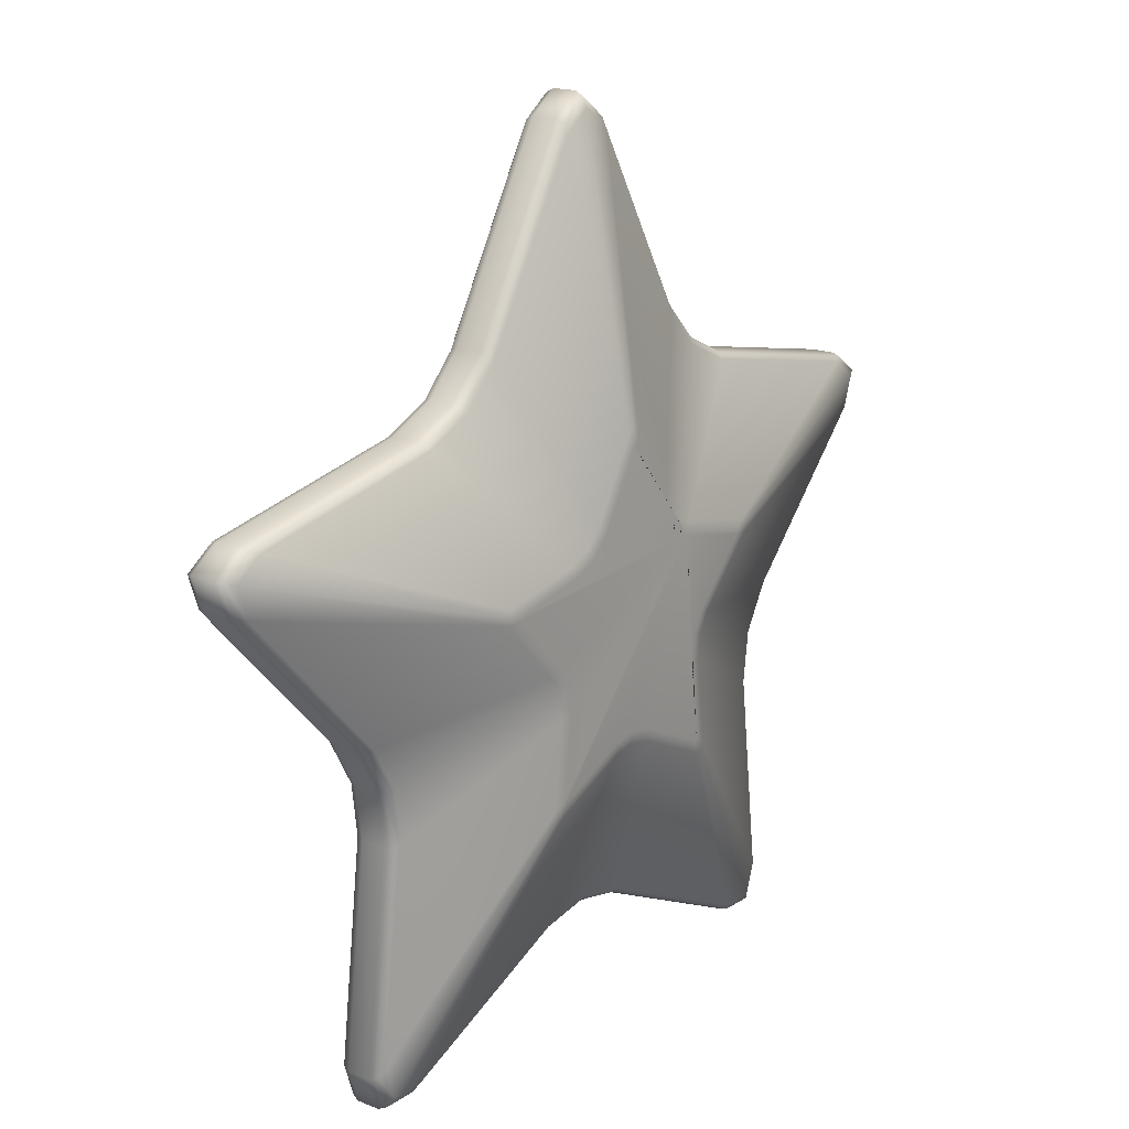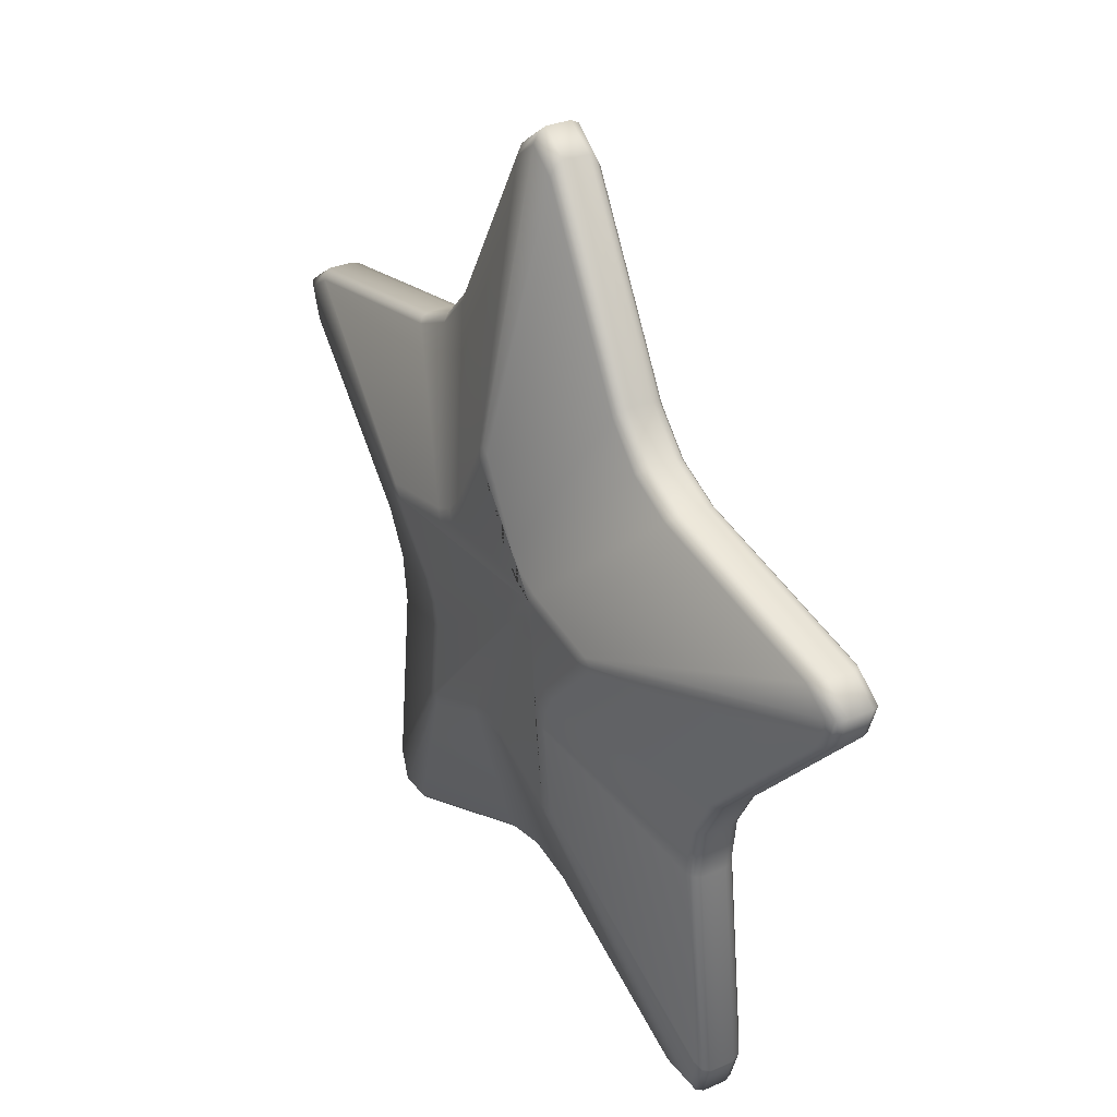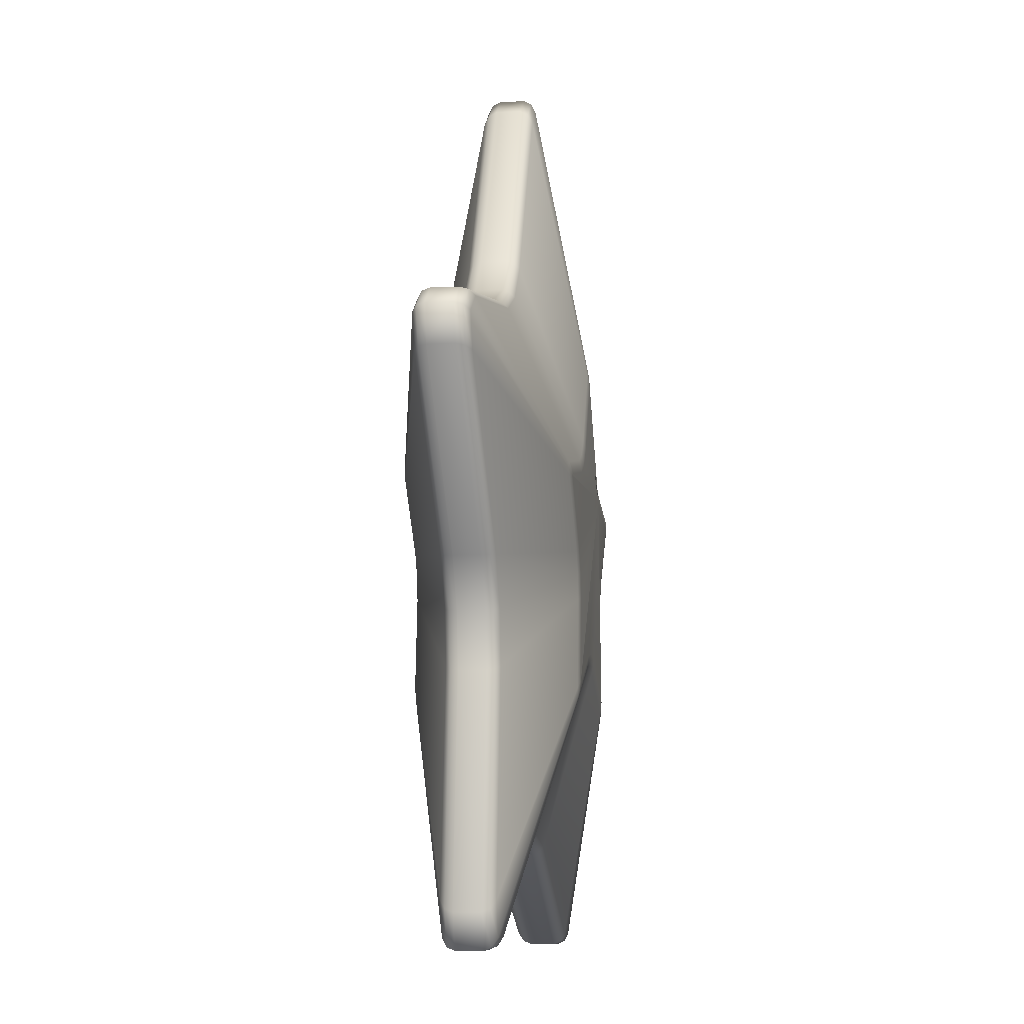
<metadata>
{"format":"obj","ext":"obj","renderer":"f3d","projection":"perspective","resolution":1024,"background":"white","views":[{"elev":17.7,"azim":128.3,"up":"+Y"},{"elev":32.4,"azim":-121.3,"up":"+Y"},{"elev":-9.5,"azim":97.7,"up":"+Y"}]}
</metadata>
<code>
o Circle_Circle.001
v -0.002824 0.335 -0.1134
v -0.0138 0.3607 -0.1099
v -0.01005 0.346 -0.1124
v 0.0138 0.3607 -0.1099
v 0.002824 0.335 -0.1134
v 0.01005 0.346 -0.1124
v 0 0.3708 -0.1099
v 0 0.3371 -0.1134
v 0 0.3534 -0.1124
v -0.1588 0.1378 -0.1134
v -0.171 0.1581 -0.1098
v -0.164 0.1488 -0.1124
v -0.09754 0.2115 -0.1098
v -0.08201 0.1936 -0.1134
v -0.0908 0.202 -0.1124
v -0.1292 0.1779 -0.1098
v -0.1151 0.1584 -0.1134
v -0.1223 0.1684 -0.1124
v -0.3195 0.1008 -0.1134
v -0.3473 0.09833 -0.1099
v -0.3322 0.09738 -0.1124
v -0.3388 0.1246 -0.1099
v -0.3177 0.1062 -0.1134
v -0.326 0.1165 -0.1124
v -0.3206 0.1042 -0.1134
v -0.3526 0.1146 -0.1099
v -0.3361 0.1092 -0.1124
v -0.1801 -0.1084 -0.1134
v -0.2032 -0.1138 -0.1098
v -0.1922 -0.11 -0.1124
v -0.2313 -0.0274 -0.1098
v -0.2095 -0.01817 -0.1134
v -0.2201 -0.02395 -0.1124
v -0.2091 -0.06793 -0.1098
v -0.1862 -0.0605 -0.1134
v -0.1979 -0.06432 -0.1124
v -0.1946 -0.2727 -0.1134
v -0.2008 -0.2999 -0.1099
v -0.1953 -0.2859 -0.1124
v -0.2232 -0.2837 -0.1099
v -0.1992 -0.2694 -0.1134
v -0.2115 -0.2741 -0.1124
v -0.2179 -0.3 -0.1099
v -0.1981 -0.2727 -0.1134
v -0.2077 -0.2859 -0.1124
v 0.04745 -0.2048 -0.1134
v 0.04542 -0.2285 -0.1098
v 0.04525 -0.2168 -0.1124
v -0.04542 -0.2285 -0.1098
v -0.04745 -0.2048 -0.1134
v -0.04525 -0.2168 -0.1124
v 0 -0.2198 -0.1098
v 0 -0.1958 -0.1134
v 0 -0.2081 -0.1124
v 0.1992 -0.2694 -0.1134
v 0.2232 -0.2837 -0.1099
v 0.2115 -0.2741 -0.1124
v 0.2008 -0.2999 -0.1099
v 0.1946 -0.2727 -0.1134
v 0.1953 -0.2859 -0.1124
v 0.1981 -0.2727 -0.1134
v 0.2179 -0.3 -0.1099
v 0.2077 -0.2859 -0.1124
v 0.2095 -0.01817 -0.1134
v 0.2313 -0.0274 -0.1098
v 0.2201 -0.02395 -0.1124
v 0.2032 -0.1138 -0.1098
v 0.1801 -0.1084 -0.1134
v 0.1922 -0.11 -0.1124
v 0.2091 -0.06793 -0.1098
v 0.1862 -0.0605 -0.1134
v 0.1979 -0.06432 -0.1124
v 0.3177 0.1062 -0.1134
v 0.3388 0.1246 -0.1099
v 0.326 0.1165 -0.1124
v 0.3473 0.09833 -0.1099
v 0.3195 0.1008 -0.1134
v 0.3322 0.09738 -0.1124
v 0.3526 0.1146 -0.1099
v 0.3206 0.1042 -0.1134
v 0.3361 0.1092 -0.1124
v 0.08201 0.1936 -0.1134
v 0.09754 0.2115 -0.1098
v 0.0908 0.202 -0.1124
v 0.171 0.1581 -0.1098
v 0.1588 0.1378 -0.1134
v 0.164 0.1488 -0.1124
v 0.1151 0.1584 -0.1134
v 0.1292 0.1779 -0.1098
v 0.1223 0.1684 -0.1124
v 0.002824 0.335 0.2005
v 0.0138 0.3607 0.197
v 0.01005 0.346 0.1994
v -0.0138 0.3607 0.197
v -0.002824 0.335 0.2005
v -0.01005 0.346 0.1994
v 0 0.3371 0.2005
v 0 0.3708 0.197
v 0 0.3534 0.1994
v -0.08201 0.1936 0.2005
v -0.09754 0.2115 0.1969
v -0.0908 0.202 0.1994
v -0.171 0.1581 0.1969
v -0.1588 0.1378 0.2005
v -0.164 0.1488 0.1994
v -0.1151 0.1584 0.2005
v -0.1292 0.1779 0.1969
v -0.1223 0.1684 0.1994
v -0.3177 0.1062 0.2005
v -0.3388 0.1246 0.197
v -0.326 0.1165 0.1994
v -0.3473 0.09833 0.197
v -0.3195 0.1008 0.2005
v -0.3322 0.09738 0.1994
v -0.3526 0.1146 0.197
v -0.3206 0.1042 0.2005
v -0.3361 0.1092 0.1994
v -0.2095 -0.01817 0.2005
v -0.2313 -0.0274 0.1969
v -0.2201 -0.02395 0.1994
v -0.2032 -0.1138 0.1969
v -0.1801 -0.1084 0.2005
v -0.1922 -0.11 0.1994
v -0.1862 -0.0605 0.2005
v -0.2091 -0.06793 0.1969
v -0.1979 -0.06432 0.1994
v -0.1992 -0.2694 0.2005
v -0.2232 -0.2837 0.197
v -0.2115 -0.2741 0.1994
v -0.2008 -0.2999 0.197
v -0.1946 -0.2727 0.2005
v -0.1953 -0.2859 0.1994
v -0.1981 -0.2727 0.2005
v -0.2179 -0.3 0.197
v -0.2077 -0.2859 0.1994
v -0.04745 -0.2048 0.2005
v -0.04542 -0.2285 0.1969
v -0.04525 -0.2168 0.1994
v 0.04542 -0.2285 0.1969
v 0.04745 -0.2048 0.2005
v 0.04525 -0.2168 0.1994
v 0 -0.1958 0.2005
v 0 -0.2198 0.1969
v 0 -0.2081 0.1994
v 0.1946 -0.2727 0.2005
v 0.2008 -0.2999 0.197
v 0.1953 -0.2859 0.1994
v 0.2232 -0.2837 0.197
v 0.1992 -0.2694 0.2005
v 0.2115 -0.2741 0.1994
v 0.2179 -0.3 0.197
v 0.1981 -0.2727 0.2005
v 0.2077 -0.2859 0.1994
v 0.1801 -0.1084 0.2005
v 0.2032 -0.1138 0.1969
v 0.1922 -0.11 0.1994
v 0.2313 -0.0274 0.1969
v 0.2095 -0.01817 0.2005
v 0.2201 -0.02395 0.1994
v 0.1862 -0.0605 0.2005
v 0.2091 -0.06793 0.1969
v 0.1979 -0.06432 0.1994
v 0.3195 0.1008 0.2005
v 0.3473 0.09833 0.197
v 0.3322 0.09738 0.1994
v 0.3388 0.1246 0.197
v 0.3177 0.1062 0.2005
v 0.326 0.1165 0.1994
v 0.3206 0.1042 0.2005
v 0.3526 0.1146 0.197
v 0.3361 0.1092 0.1994
v 0.1588 0.1378 0.2005
v 0.171 0.1581 0.1969
v 0.164 0.1488 0.1994
v 0.09754 0.2115 0.1969
v 0.08201 0.1936 0.2005
v 0.0908 0.202 0.1994
v 0.1292 0.1779 0.1969
v 0.1151 0.1584 0.2005
v 0.1223 0.1684 0.1994
v -0.5381 -0.1748 0.01926
v -0.5217 -0.1695 -0.005453
v -0.5333 -0.1733 0.004045
v -0.5091 -0.2702 -0.005434
v -0.525 -0.2784 0.01926
v -0.5203 -0.276 0.00405
v -0.525 -0.2784 0.0678
v -0.5091 -0.2702 0.09249
v -0.5203 -0.276 0.08301
v -0.5217 -0.1695 0.09251
v -0.5381 -0.1748 0.0678
v -0.5333 -0.1733 0.08302
v -0.5884 -0.08338 0.01926
v -0.5707 -0.08061 -0.005434
v -0.5832 -0.08257 0.00405
v -0.5707 -0.08061 0.09249
v -0.5884 -0.08338 0.0678
v -0.5832 -0.08257 0.08301
v -0.8962 0.2912 0.0678
v -0.87 0.2827 0.09237
v -0.8885 0.2887 0.08297
v -0.816 0.321 0.0924
v -0.8403 0.331 0.0678
v -0.8332 0.3281 0.08298
v -0.8403 0.331 0.01926
v -0.816 0.321 -0.005339
v -0.8332 0.3281 0.004078
v -0.87 0.2827 -0.005306
v -0.8962 0.2912 0.01926
v -0.8885 0.2887 0.004088
v -0.8744 0.2261 0.0678
v -0.8488 0.2199 0.0924
v -0.8669 0.2243 0.08298
v -0.8488 0.2199 -0.005339
v -0.8744 0.2261 0.01926
v -0.8669 0.2243 0.004078
v 0 0.9423 0.01926
v 0 0.9147 -0.005306
v 0 0.9342 0.004088
v -0.05315 0.8752 -0.005339
v -0.05516 0.9015 0.01926
v -0.05457 0.8938 0.004078
v -0.05516 0.9015 0.0678
v -0.05315 0.8752 0.0924
v -0.05457 0.8938 0.08298
v 0 0.9147 0.09237
v 0 0.9423 0.0678
v 0 0.9342 0.08297
v 0.05516 0.9015 0.01926
v 0.05315 0.8752 -0.005339
v 0.05457 0.8938 0.004078
v 0.05315 0.8752 0.0924
v 0.05516 0.9015 0.0678
v 0.05457 0.8938 0.08298
v 0.3325 0.4577 0.0678
v 0.3225 0.4438 0.09251
v 0.3296 0.4536 0.08302
v 0.4143 0.4007 0.09249
v 0.427 0.4133 0.0678
v 0.4233 0.4096 0.08301
v 0.427 0.4133 0.01926
v 0.4143 0.4007 -0.005434
v 0.4233 0.4096 0.00405
v 0.3225 0.4438 -0.005453
v 0.3325 0.4577 0.01926
v 0.3296 0.4536 0.004045
v 0.2611 0.5338 0.0678
v 0.253 0.5179 0.09249
v 0.2587 0.5291 0.08301
v 0.253 0.5179 -0.005434
v 0.2611 0.5338 0.01926
v 0.2587 0.5291 0.00405
v 0.5381 -0.1748 0.01926
v 0.5217 -0.1695 -0.005453
v 0.5333 -0.1733 0.004045
v 0.5707 -0.08061 -0.005434
v 0.5884 -0.08338 0.01926
v 0.5832 -0.08257 0.00405
v 0.5884 -0.08338 0.0678
v 0.5707 -0.08061 0.09249
v 0.5832 -0.08257 0.08301
v 0.5217 -0.1695 0.09251
v 0.5381 -0.1748 0.0678
v 0.5333 -0.1733 0.08302
v 0.525 -0.2784 0.01926
v 0.5091 -0.2702 -0.005434
v 0.5203 -0.276 0.00405
v 0.5091 -0.2702 0.09249
v 0.525 -0.2784 0.0678
v 0.5203 -0.276 0.08301
v 0.5539 -0.7623 0.0678
v 0.5377 -0.74 0.09237
v 0.5491 -0.7558 0.08297
v 0.4715 -0.7393 0.0924
v 0.4853 -0.7618 0.0678
v 0.4812 -0.7552 0.08298
v 0.4853 -0.7618 0.01926
v 0.4715 -0.7393 -0.005339
v 0.4812 -0.7552 0.004078
v 0.5377 -0.74 -0.005306
v 0.5539 -0.7623 0.01926
v 0.5491 -0.7558 0.004088
v 0.5745 -0.6969 0.0678
v 0.5575 -0.6768 0.0924
v 0.5695 -0.691 0.08298
v 0.5575 -0.6768 -0.005339
v 0.5745 -0.6969 0.01926
v 0.5695 -0.691 0.004078
v -0.5539 -0.7623 0.01926
v -0.5377 -0.74 -0.005306
v -0.5491 -0.7558 0.004088
v -0.4715 -0.7393 -0.005339
v -0.4853 -0.7618 0.01926
v -0.4812 -0.7552 0.004078
v -0.4853 -0.7618 0.0678
v -0.4715 -0.7393 0.0924
v -0.4812 -0.7552 0.08298
v -0.5377 -0.74 0.09237
v -0.5539 -0.7623 0.0678
v -0.5491 -0.7558 0.08297
v -0.5745 -0.6969 0.01926
v -0.5575 -0.6768 -0.005339
v -0.5695 -0.691 0.004078
v -0.5575 -0.6768 0.0924
v -0.5745 -0.6969 0.0678
v -0.5695 -0.691 0.08298
v -0.3325 0.4577 0.01926
v -0.3225 0.4438 -0.005453
v -0.3296 0.4536 0.004045
v -0.4143 0.4007 -0.005434
v -0.427 0.4133 0.01926
v -0.4233 0.4096 0.00405
v -0.427 0.4133 0.0678
v -0.4143 0.4007 0.09249
v -0.4233 0.4096 0.08301
v -0.3225 0.4438 0.09251
v -0.3325 0.4577 0.0678
v -0.3296 0.4536 0.08302
v -0.2611 0.5338 0.01926
v -0.253 0.5179 -0.005434
v -0.2587 0.5291 0.00405
v -0.253 0.5179 0.09249
v -0.2611 0.5338 0.0678
v -0.2587 0.5291 0.08301
v 0.8962 0.2912 0.01926
v 0.87 0.2827 -0.005306
v 0.8885 0.2887 0.004088
v 0.816 0.321 -0.005339
v 0.8403 0.331 0.01926
v 0.8332 0.3281 0.004078
v 0.8403 0.331 0.0678
v 0.816 0.321 0.0924
v 0.8332 0.3281 0.08298
v 0.87 0.2827 0.09237
v 0.8962 0.2912 0.0678
v 0.8885 0.2887 0.08297
v 0.8744 0.2261 0.01926
v 0.8488 0.2199 -0.005339
v 0.8669 0.2243 0.004078
v 0.8488 0.2199 0.0924
v 0.8744 0.2261 0.0678
v 0.8669 0.2243 0.08298
v 0 -0.5658 0.01926
v 0 -0.5486 -0.005453
v 0 -0.5607 0.004045
v 0.09969 -0.5677 -0.005434
v 0.1025 -0.5853 0.01926
v 0.1017 -0.5802 0.00405
v 0.1025 -0.5853 0.0678
v 0.09969 -0.5677 0.09249
v 0.1017 -0.5802 0.08301
v 0 -0.5486 0.09251
v 0 -0.5658 0.0678
v 0 -0.5607 0.08302
v -0.1025 -0.5853 0.01926
v -0.09969 -0.5677 -0.005434
v -0.1017 -0.5802 0.00405
v -0.09969 -0.5677 0.09249
v -0.1025 -0.5853 0.0678
v -0.1017 -0.5802 0.08301
f 83 4 230 250
f 29 40 302 184
f 110 103 314 202
f 65 76 338 256
f 38 49 356 292
f 94 98 226 224
f 173 166 332 238
f 146 139 350 274
f 20 31 194 214
f 178 173 238 236
f 56 67 266 286
f 181 191 197 193
f 31 34 182 194
f 199 209 215 211
f 112 115 200 212
f 217 227 233 229
f 4 7 218 230
f 235 245 251 247
f 175 178 236 248
f 253 263 269 265
f 67 70 254 266
f 271 281 287 283
f 148 151 272 284
f 289 299 305 301
f 40 43 290 302
f 307 317 323 319
f 13 16 308 320
f 325 335 341 337
f 76 79 326 338
f 343 353 359 355
f 49 52 344 356
f 2 13 320 220
f 121 125 190 188
f 125 119 196 190
f 293 295 299 289
f 128 121 188 304
f 311 205 203 313
f 185 187 191 181
f 115 110 202 200
f 119 112 212 196
f 10 17 14 1 8 5 82 88 86 73 80 77 64 71 68 55 61 59 46 53 50 37 44 41 28 35 32 19 25 23
f 98 92 232 226
f 92 175 248 232
f 100 106 104 109 116 113 118 124 122 127 133 131 136 142 140 145 152 149 154 160 158 163 169 167 172 179 176 91 97 95
f 329 241 239 331
f 251 229 233 247
f 74 85 242 328
f 157 161 262 260
f 161 155 268 262
f 329 331 335 325
f 164 157 260 340
f 347 277 275 349
f 257 259 263 253
f 151 146 274 272
f 155 148 284 268
f 130 134 298 296
f 134 128 304 298
f 347 349 353 343
f 137 130 296 358
f 26 20 214 208
f 22 26 208 206
f 7 2 220 218
f 107 101 322 316
f 89 83 250 244
f 85 89 244 242
f 70 65 256 254
f 170 164 340 334
f 62 56 286 280
f 58 62 280 278
f 43 38 292 290
f 143 137 358 352
f 221 319 323 223
f 79 74 328 326
f 103 107 316 314
f 311 313 317 307
f 166 170 334 332
f 257 337 341 259
f 47 58 278 346
f 139 143 352 350
f 293 355 359 295
f 185 301 305 187
f 11 22 206 310
f 101 94 224 322
f 203 205 209 199
f 215 193 197 211
f 16 11 310 308
f 275 277 281 271
f 287 265 269 283
f 52 47 346 344
f 239 241 245 235
f 35 28 30 36
f 36 30 29 34
f 122 124 126 123
f 123 126 125 121
f 32 35 36 33
f 33 36 34 31
f 124 118 120 126
f 126 120 119 125
f 116 109 111 117
f 117 111 110 115
f 23 25 27 24
f 24 27 26 22
f 113 116 117 114
f 114 117 115 112
f 25 19 21 27
f 27 21 20 26
f 8 1 3 9
f 9 3 2 7
f 95 97 99 96
f 96 99 98 94
f 5 8 9 6
f 6 9 7 4
f 97 91 93 99
f 99 93 92 98
f 179 172 174 180
f 180 174 173 178
f 86 88 90 87
f 87 90 89 85
f 176 179 180 177
f 177 180 178 175
f 88 82 84 90
f 90 84 83 89
f 71 64 66 72
f 72 66 65 70
f 158 160 162 159
f 159 162 161 157
f 68 71 72 69
f 69 72 70 67
f 160 154 156 162
f 162 156 155 161
f 152 145 147 153
f 153 147 146 151
f 59 61 63 60
f 60 63 62 58
f 149 152 153 150
f 150 153 151 148
f 61 55 57 63
f 63 57 56 62
f 44 37 39 45
f 45 39 38 43
f 131 133 135 132
f 132 135 134 130
f 41 44 45 42
f 42 45 43 40
f 133 127 129 135
f 135 129 128 134
f 17 10 12 18
f 18 12 11 16
f 104 106 108 105
f 105 108 107 103
f 14 17 18 15
f 15 18 16 13
f 106 100 102 108
f 108 102 101 107
f 80 73 75 81
f 81 75 74 79
f 167 169 171 168
f 168 171 170 166
f 77 80 81 78
f 78 81 79 76
f 169 163 165 171
f 171 165 164 170
f 53 46 48 54
f 54 48 47 52
f 140 142 144 141
f 141 144 143 139
f 50 53 54 51
f 51 54 52 49
f 142 136 138 144
f 144 138 137 143
f 1 14 15 3
f 3 15 13 2
f 100 95 96 102
f 102 96 94 101
f 22 11 12 24
f 24 12 10 23
f 4 83 84 6
f 6 84 82 5
f 85 74 75 87
f 87 75 73 86
f 76 65 66 78
f 78 66 64 77
f 67 56 57 69
f 69 57 55 68
f 58 47 48 60
f 60 48 46 59
f 49 38 39 51
f 51 39 37 50
f 40 29 30 42
f 42 30 28 41
f 31 20 21 33
f 33 21 19 32
f 91 176 177 93
f 93 177 175 92
f 109 104 105 111
f 111 105 103 110
f 118 113 114 120
f 120 114 112 119
f 127 122 123 129
f 129 123 121 128
f 136 131 132 138
f 138 132 130 137
f 145 140 141 147
f 147 141 139 146
f 154 149 150 156
f 156 150 148 155
f 163 158 159 165
f 165 159 157 164
f 172 167 168 174
f 174 168 166 173
f 221 223 227 217
f 182 184 186 183
f 183 186 185 181
f 188 190 192 189
f 189 192 191 187
f 194 182 183 195
f 195 183 181 193
f 190 196 198 192
f 192 198 197 191
f 200 202 204 201
f 201 204 203 199
f 206 208 210 207
f 207 210 209 205
f 212 200 201 213
f 213 201 199 211
f 208 214 216 210
f 210 216 215 209
f 218 220 222 219
f 219 222 221 217
f 224 226 228 225
f 225 228 227 223
f 230 218 219 231
f 231 219 217 229
f 226 232 234 228
f 228 234 233 227
f 236 238 240 237
f 237 240 239 235
f 242 244 246 243
f 243 246 245 241
f 248 236 237 249
f 249 237 235 247
f 244 250 252 246
f 246 252 251 245
f 254 256 258 255
f 255 258 257 253
f 260 262 264 261
f 261 264 263 259
f 266 254 255 267
f 267 255 253 265
f 262 268 270 264
f 264 270 269 263
f 272 274 276 273
f 273 276 275 271
f 278 280 282 279
f 279 282 281 277
f 284 272 273 285
f 285 273 271 283
f 280 286 288 282
f 282 288 287 281
f 290 292 294 291
f 291 294 293 289
f 296 298 300 297
f 297 300 299 295
f 302 290 291 303
f 303 291 289 301
f 298 304 306 300
f 300 306 305 299
f 308 310 312 309
f 309 312 311 307
f 314 316 318 315
f 315 318 317 313
f 320 308 309 321
f 321 309 307 319
f 316 322 324 318
f 318 324 323 317
f 326 328 330 327
f 327 330 329 325
f 332 334 336 333
f 333 336 335 331
f 338 326 327 339
f 339 327 325 337
f 334 340 342 336
f 336 342 341 335
f 344 346 348 345
f 345 348 347 343
f 350 352 354 351
f 351 354 353 349
f 356 344 345 357
f 357 345 343 355
f 352 358 360 354
f 354 360 359 353
f 220 320 321 222
f 222 321 319 221
f 322 224 225 324
f 324 225 223 323
f 205 311 312 207
f 207 312 310 206
f 229 251 252 231
f 231 252 250 230
f 241 329 330 243
f 243 330 328 242
f 337 257 258 339
f 339 258 256 338
f 265 287 288 267
f 267 288 286 266
f 277 347 348 279
f 279 348 346 278
f 355 293 294 357
f 357 294 292 356
f 301 185 186 303
f 303 186 184 302
f 193 215 216 195
f 195 216 214 194
f 232 248 249 234
f 234 249 247 233
f 202 314 315 204
f 204 315 313 203
f 196 212 213 198
f 198 213 211 197
f 304 188 189 306
f 306 189 187 305
f 358 296 297 360
f 360 297 295 359
f 274 350 351 276
f 276 351 349 275
f 268 284 285 270
f 270 285 283 269
f 340 260 261 342
f 342 261 259 341
f 238 332 333 240
f 240 333 331 239
f 34 29 184 182

</code>
